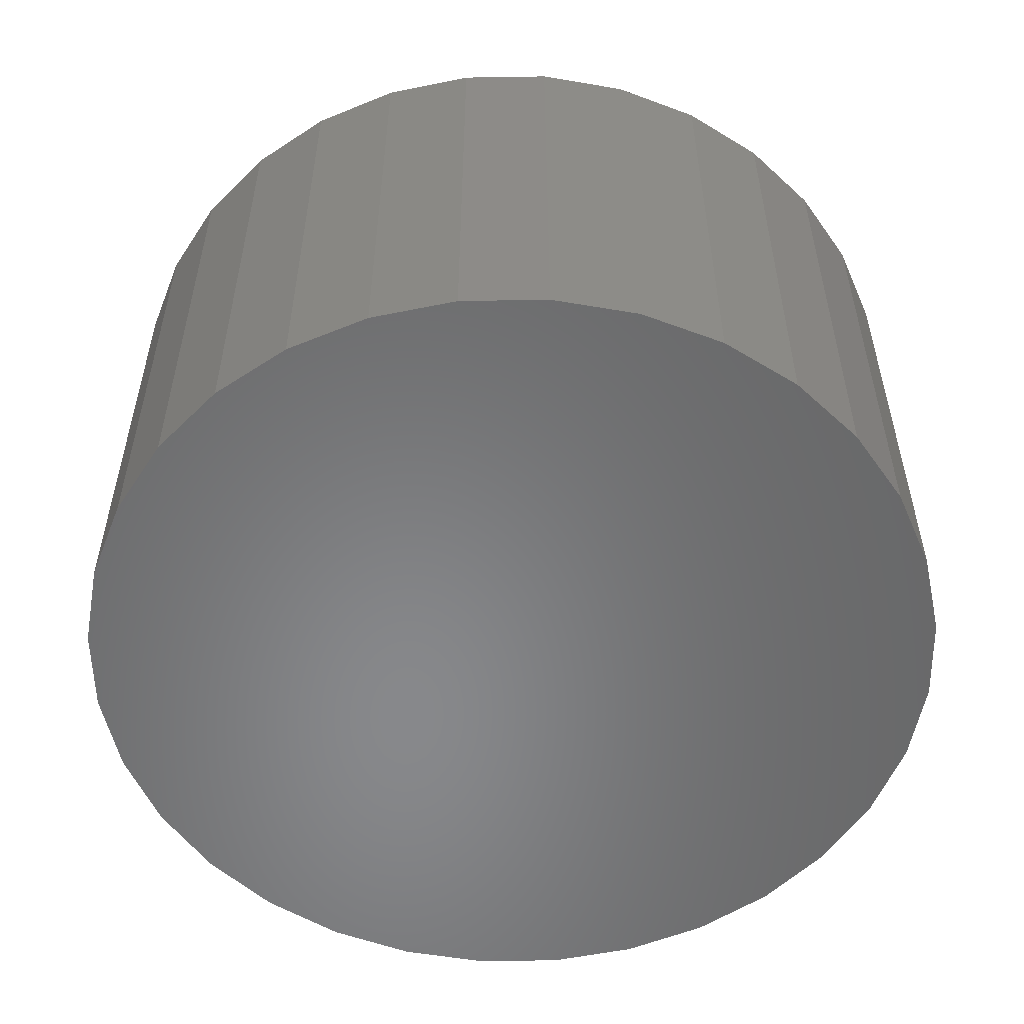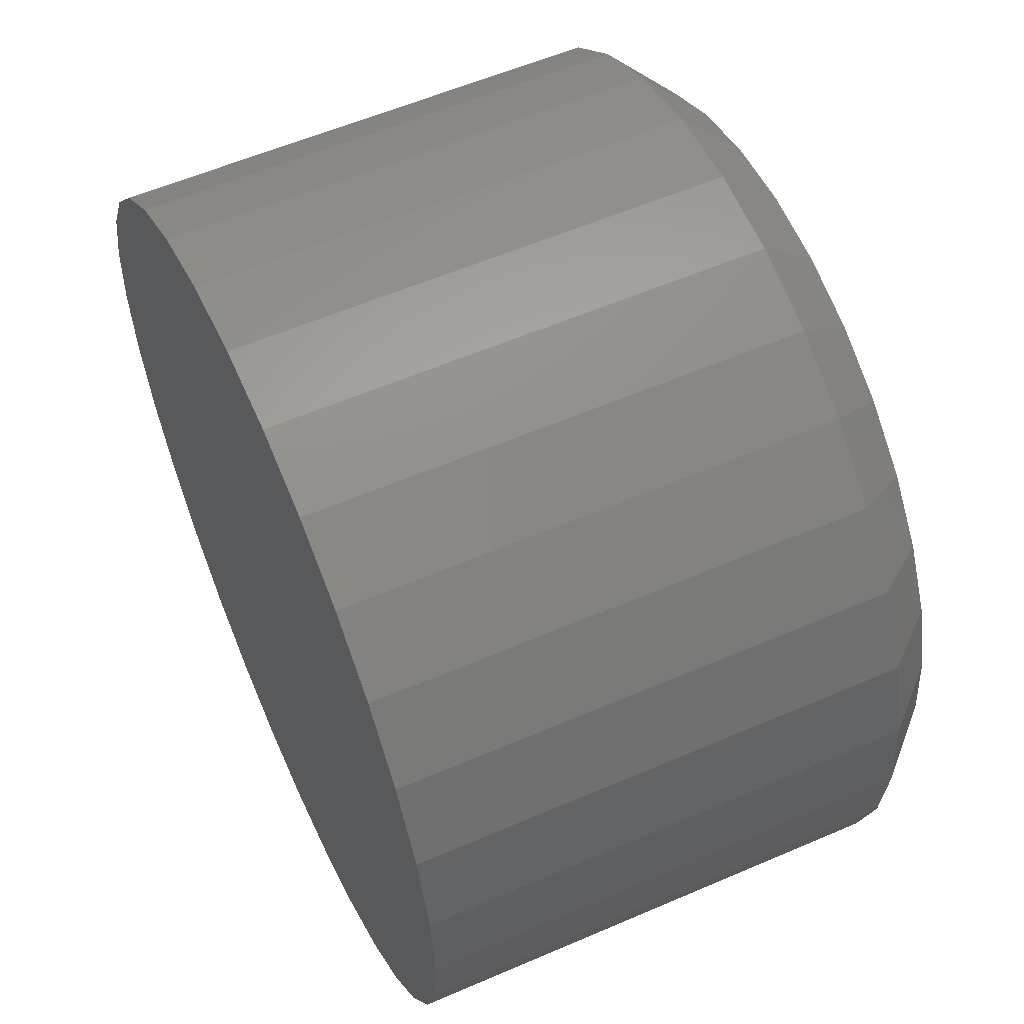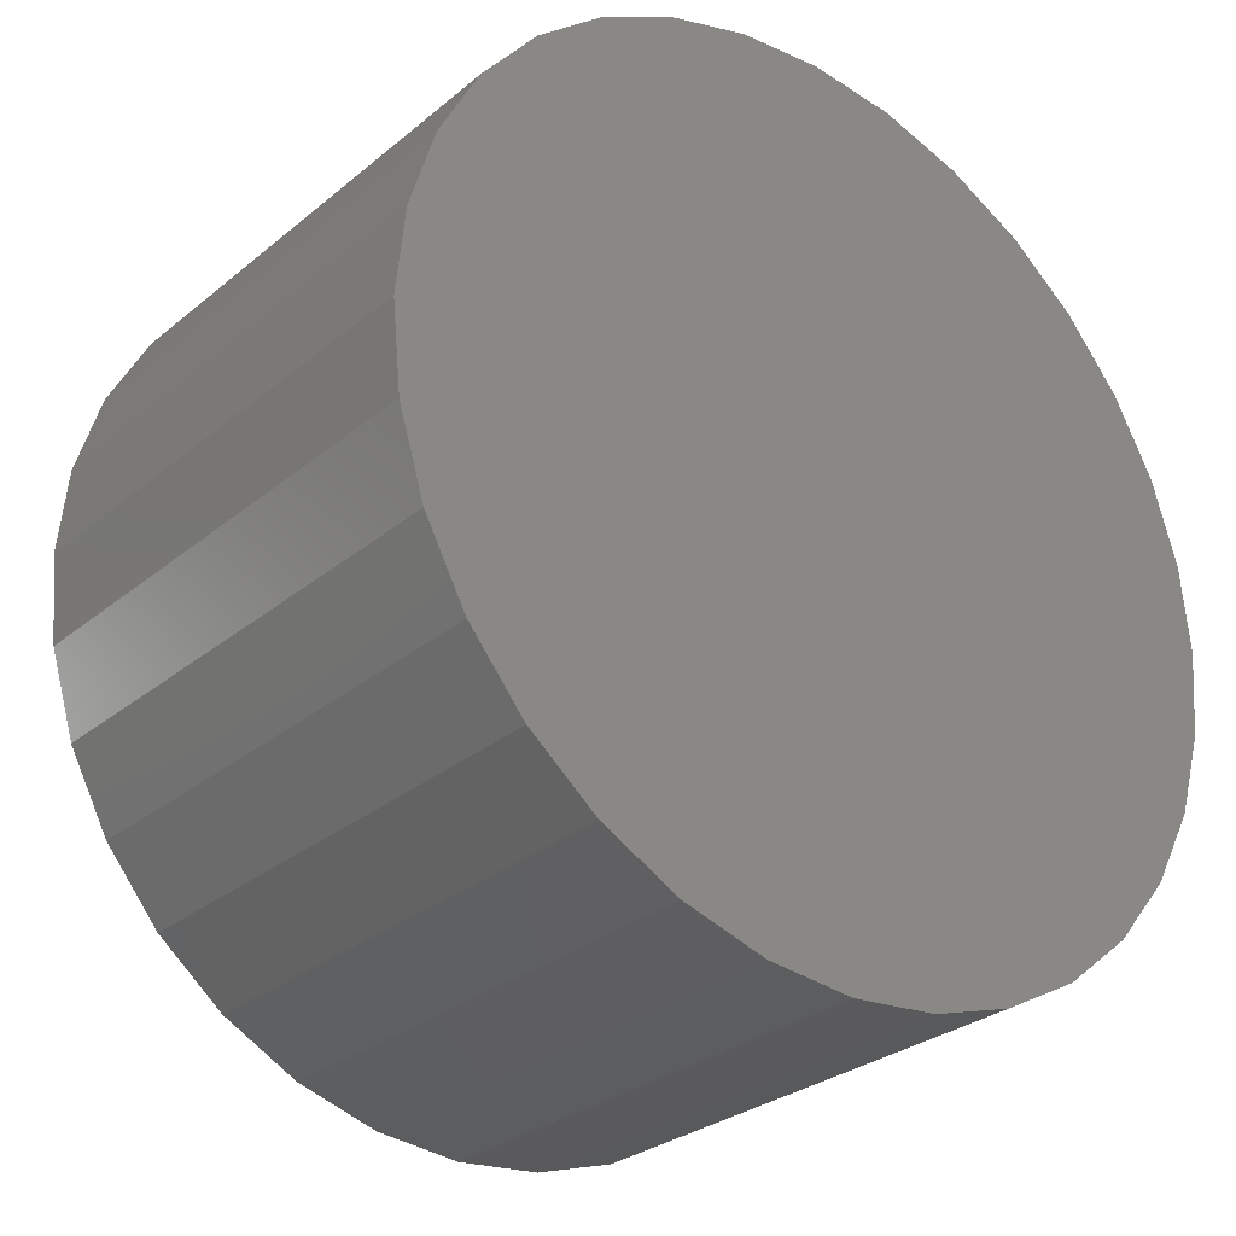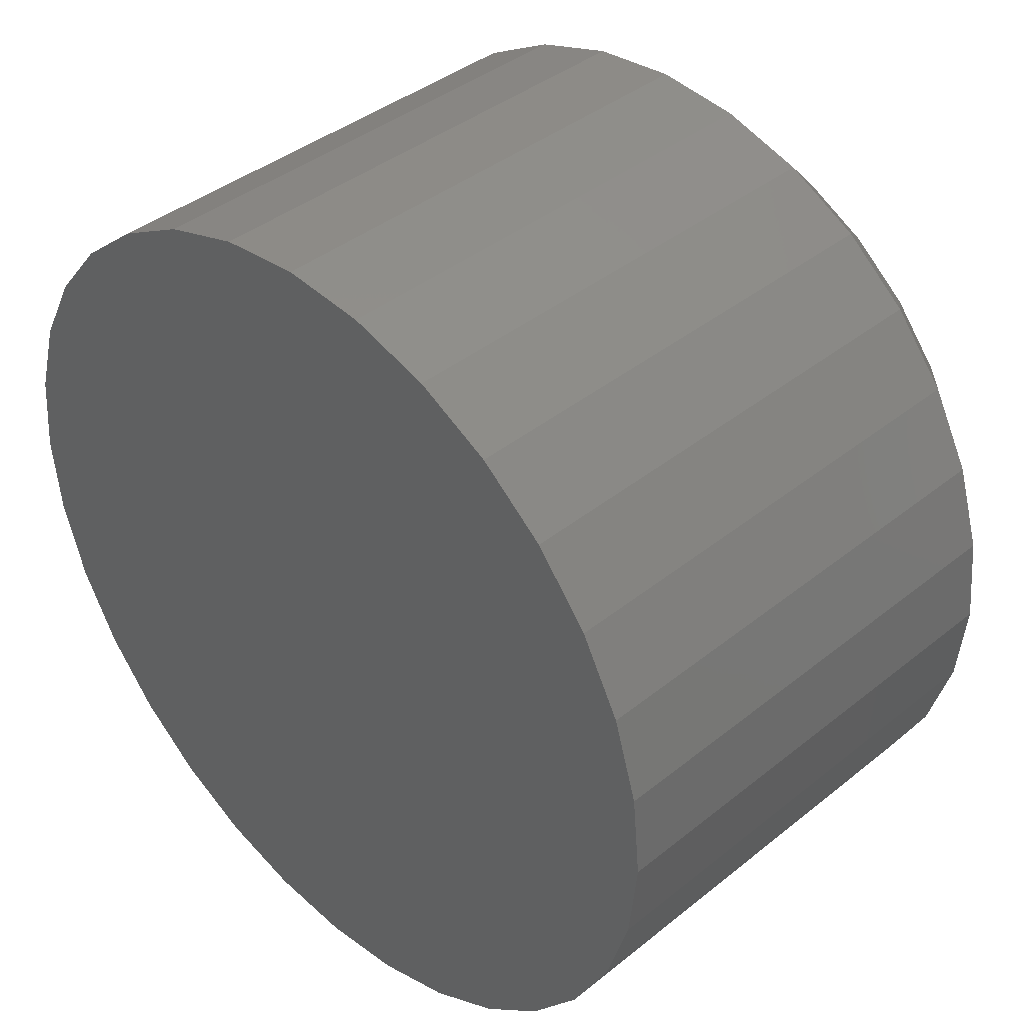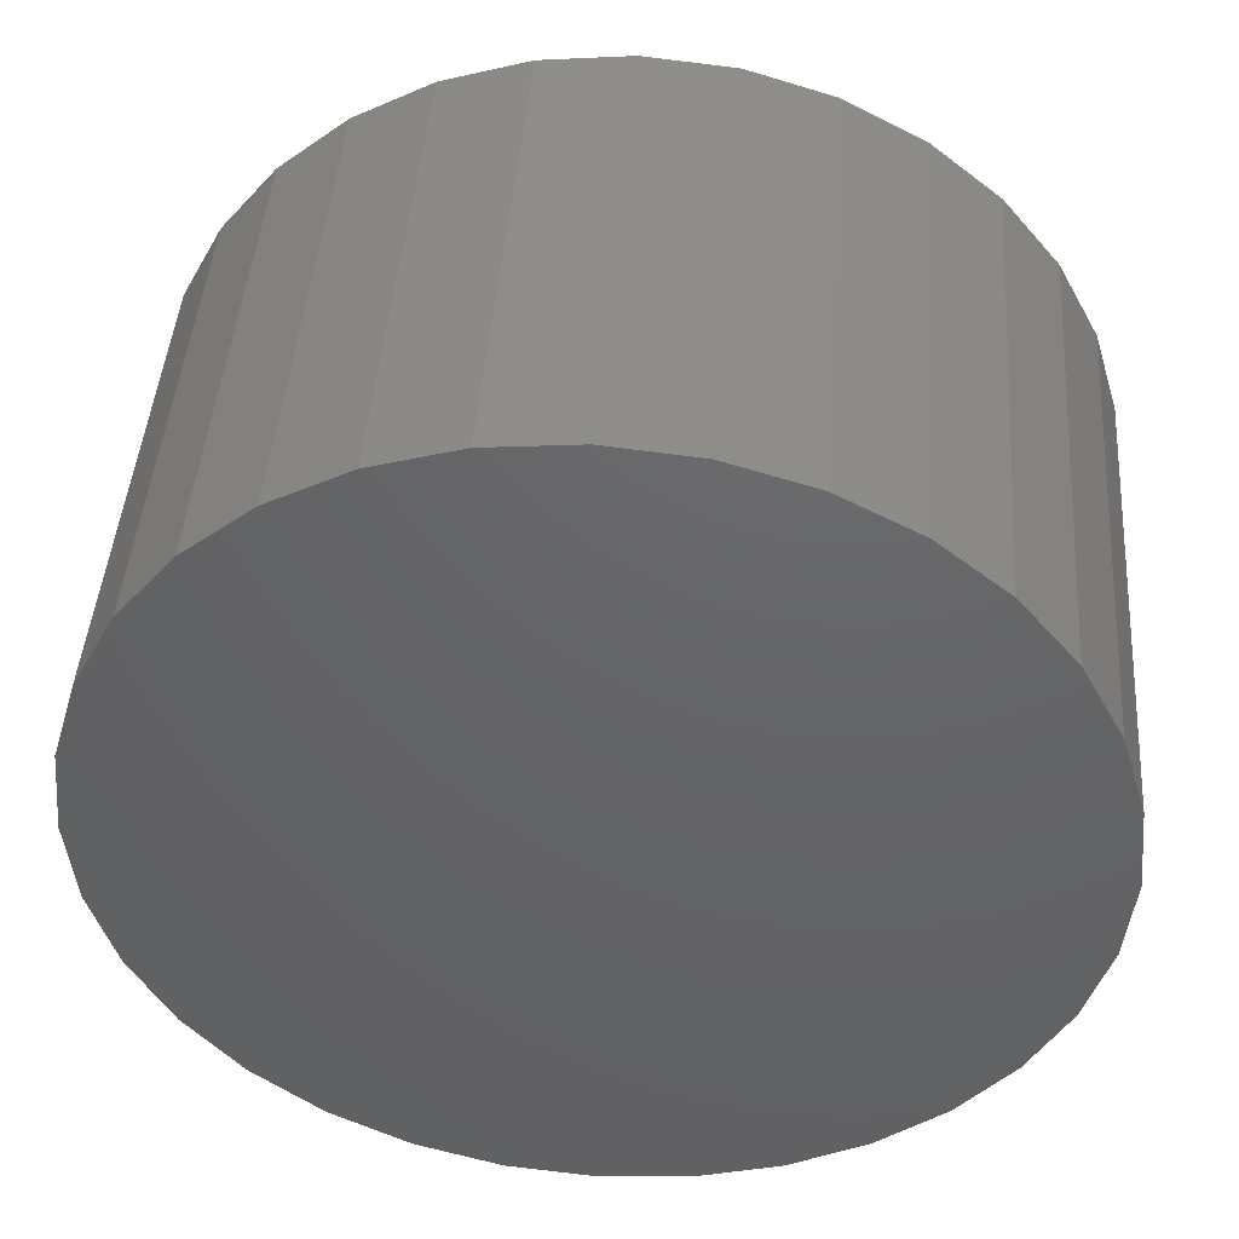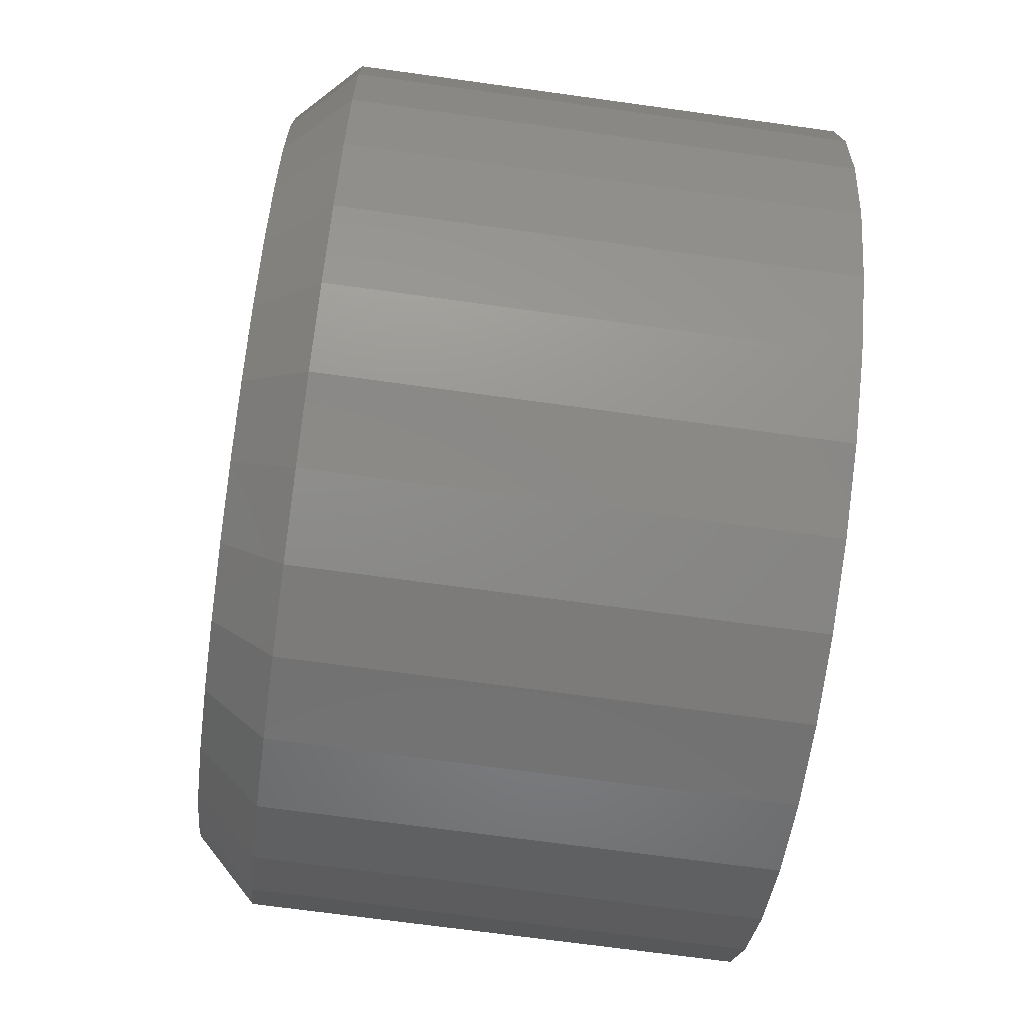
<metadata>
{"format":"stl","ext":"stl","renderer":"f3d","projection":"perspective","resolution":1024,"background":"white","views":[{"elev":-54.7,"azim":74.1,"up":"+Z"},{"elev":57.3,"azim":-114.2,"up":"+Y"},{"elev":-28.7,"azim":140.6,"up":"+Y"},{"elev":39.9,"azim":-134.8,"up":"+Y"},{"elev":44.1,"azim":-175.9,"up":"+Y"},{"elev":-69.2,"azim":82.1,"up":"+Y"}]}
</metadata>
<code>
# stl→obj: 96 verts, 188 faces
v 0.3845 -0.3935 0.07031
v 0.3751 -0.3944 0.07031
v 0.366 -0.3972 0.07031
v 0.3938 -0.3944 0.07031
v 0.4029 -0.3972 0.07031
v 0.3577 -0.4016 0.07031
v 0.4112 -0.4016 0.07031
v 0.3504 -0.4076 0.07031
v 0.4185 -0.4076 0.07031
v 0.3445 -0.4149 0.07031
v 0.4245 -0.4149 0.07031
v 0.34 -0.4232 0.07031
v 0.4289 -0.4232 0.07031
v 0.3373 -0.4322 0.07031
v 0.4316 -0.4322 0.07031
v 0.4316 -0.451 0.07031
v 0.34 -0.46 0.07031
v 0.4289 -0.46 0.07031
v 0.3445 -0.4683 0.07031
v 0.4245 -0.4683 0.07031
v 0.3504 -0.4756 0.07031
v 0.4185 -0.4756 0.07031
v 0.3577 -0.4816 0.07031
v 0.4112 -0.4816 0.07031
v 0.366 -0.4861 0.07031
v 0.4029 -0.4861 0.07031
v 0.3751 -0.4888 0.07031
v 0.3845 -0.4897 0.07031
v 0.3938 -0.4888 0.07031
v 0.4326 -0.4416 0.07031
v 0.3363 -0.4416 0.07031
v 0.3373 -0.451 0.07031
v 0.4404 -0.4416 0
v 0.4404 -0.4416 0.0625
v 0.4393 -0.4525 0
v 0.4393 -0.4525 0.0625
v 0.4361 -0.463 0
v 0.4361 -0.463 0.0625
v 0.431 -0.4727 0
v 0.431 -0.4727 0.0625
v 0.424 -0.4812 0
v 0.424 -0.4812 0.0625
v 0.4155 -0.4881 0
v 0.4155 -0.4881 0.0625
v 0.4059 -0.4933 0
v 0.4059 -0.4933 0.0625
v 0.3954 -0.4965 0
v 0.3954 -0.4965 0.0625
v 0.3845 -0.4975 0
v 0.3845 -0.4975 0.0625
v 0.3735 -0.4965 0
v 0.3735 -0.4965 0.0625
v 0.3631 -0.4933 0
v 0.3631 -0.4933 0.0625
v 0.3534 -0.4881 0
v 0.3534 -0.4881 0.0625
v 0.3449 -0.4812 0
v 0.3449 -0.4812 0.0625
v 0.338 -0.4727 0
v 0.338 -0.4727 0.0625
v 0.3328 -0.463 0
v 0.3328 -0.463 0.0625
v 0.3296 -0.4525 0
v 0.3296 -0.4525 0.0625
v 0.3285 -0.4416 0
v 0.3285 -0.4416 0.0625
v 0.3296 -0.4307 0
v 0.3296 -0.4307 0.0625
v 0.3328 -0.4202 0
v 0.3328 -0.4202 0.0625
v 0.338 -0.4105 0
v 0.338 -0.4105 0.0625
v 0.3449 -0.4021 0
v 0.3449 -0.4021 0.0625
v 0.3534 -0.3951 0
v 0.3534 -0.3951 0.0625
v 0.3631 -0.3899 0
v 0.3631 -0.3899 0.0625
v 0.3735 -0.3868 0
v 0.3735 -0.3868 0.0625
v 0.3845 -0.3857 0
v 0.3845 -0.3857 0.0625
v 0.3954 -0.3868 0
v 0.3954 -0.3868 0.0625
v 0.4059 -0.3899 0
v 0.4059 -0.3899 0.0625
v 0.4155 -0.3951 0
v 0.4155 -0.3951 0.0625
v 0.424 -0.4021 0
v 0.424 -0.4021 0.0625
v 0.431 -0.4105 0
v 0.431 -0.4105 0.0625
v 0.4361 -0.4202 0
v 0.4361 -0.4202 0.0625
v 0.4393 -0.4307 0
v 0.4393 -0.4307 0.0625
f 1 2 3
f 4 1 3
f 4 3 5
f 5 3 6
f 5 6 7
f 7 6 8
f 7 8 9
f 9 8 10
f 9 10 11
f 11 10 12
f 11 12 13
f 13 12 14
f 13 14 15
f 16 17 18
f 18 17 19
f 18 19 20
f 20 19 21
f 20 21 22
f 22 21 23
f 22 23 24
f 24 23 25
f 24 25 26
f 26 25 27
f 26 27 28
f 26 28 29
f 15 14 30
f 30 14 31
f 30 31 16
f 16 31 32
f 16 32 17
f 33 34 35
f 35 34 36
f 35 36 37
f 37 36 38
f 37 38 39
f 39 38 40
f 39 40 41
f 41 40 42
f 41 42 43
f 43 42 44
f 43 44 45
f 45 44 46
f 45 46 47
f 47 46 48
f 47 48 49
f 49 48 50
f 49 50 51
f 51 50 52
f 51 52 53
f 53 52 54
f 53 54 55
f 55 54 56
f 55 56 57
f 57 56 58
f 57 58 59
f 59 58 60
f 59 60 61
f 61 60 62
f 61 62 63
f 63 62 64
f 63 64 65
f 65 64 66
f 65 66 67
f 67 66 68
f 67 68 69
f 69 68 70
f 69 70 71
f 71 70 72
f 71 72 73
f 73 72 74
f 73 74 75
f 75 74 76
f 75 76 77
f 77 76 78
f 77 78 79
f 79 78 80
f 79 80 81
f 81 80 82
f 81 82 83
f 83 82 84
f 83 84 85
f 85 84 86
f 85 86 87
f 87 86 88
f 87 88 89
f 89 88 90
f 89 90 91
f 91 90 92
f 91 92 93
f 93 92 94
f 93 94 95
f 95 94 96
f 95 96 33
f 33 96 34
f 31 14 66
f 14 68 66
f 34 96 30
f 96 15 30
f 96 94 13
f 15 96 13
f 92 90 11
f 11 94 92
f 13 94 11
f 88 86 5
f 7 88 5
f 7 9 88
f 84 82 4
f 4 86 84
f 5 86 4
f 80 78 3
f 2 80 3
f 2 1 80
f 76 74 6
f 6 78 76
f 3 78 6
f 72 70 12
f 10 72 12
f 10 8 72
f 14 70 68
f 12 70 14
f 9 11 90
f 90 88 9
f 1 4 82
f 82 80 1
f 8 6 74
f 74 72 8
f 30 16 34
f 16 36 34
f 66 64 31
f 64 32 31
f 64 62 17
f 32 64 17
f 60 58 19
f 19 62 60
f 17 62 19
f 56 54 25
f 23 56 25
f 23 21 56
f 52 50 27
f 27 54 52
f 25 54 27
f 48 46 26
f 29 48 26
f 29 28 48
f 44 42 24
f 24 46 44
f 26 46 24
f 40 38 18
f 20 40 18
f 20 22 40
f 16 38 36
f 18 38 16
f 21 19 58
f 58 56 21
f 28 27 50
f 50 48 28
f 22 24 42
f 42 40 22
f 81 83 79
f 77 79 83
f 85 77 83
f 75 77 85
f 87 75 85
f 73 75 87
f 89 73 87
f 71 73 89
f 91 71 89
f 69 71 91
f 93 69 91
f 39 59 37
f 57 59 39
f 41 57 39
f 55 57 41
f 43 55 41
f 53 55 43
f 45 53 43
f 51 53 45
f 47 51 45
f 49 51 47
f 59 61 37
f 37 61 63
f 37 63 35
f 35 63 65
f 35 65 33
f 33 65 67
f 33 67 95
f 95 67 69
f 95 69 93

</code>
